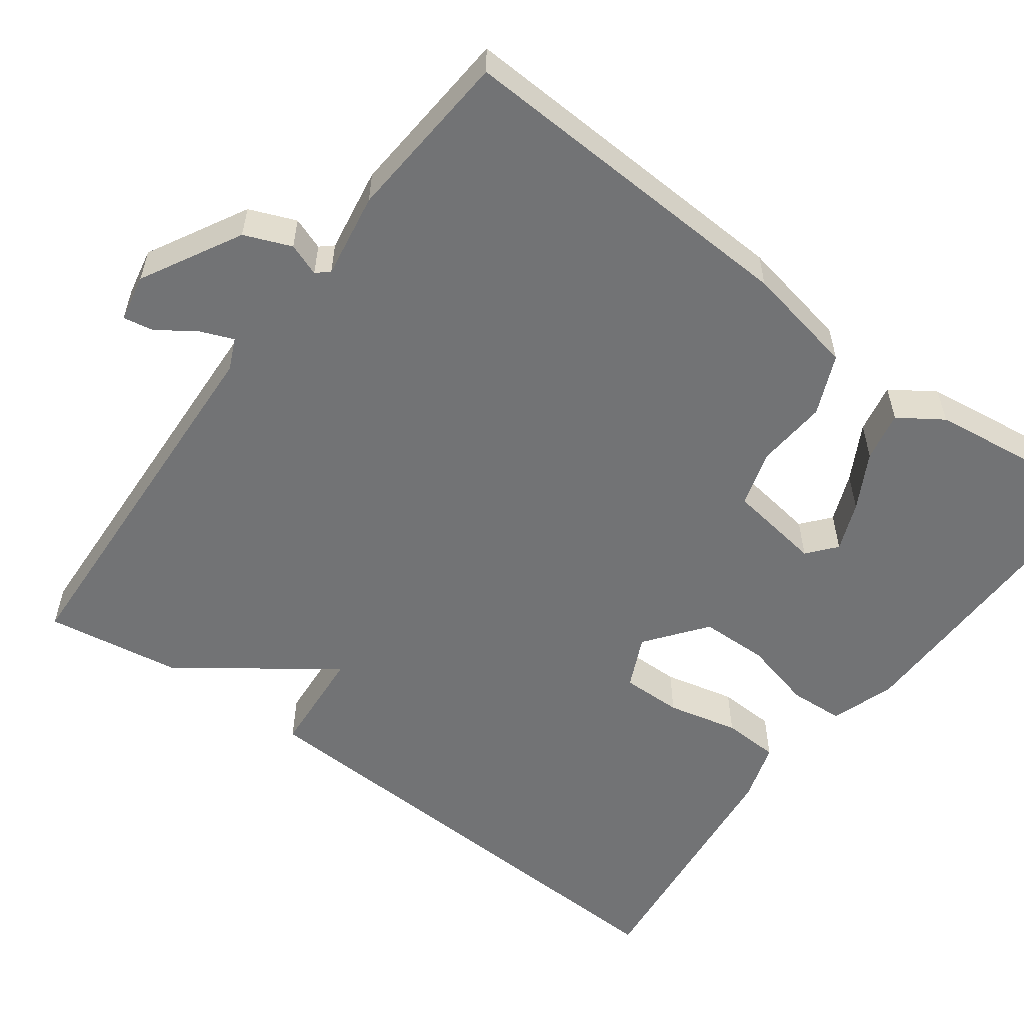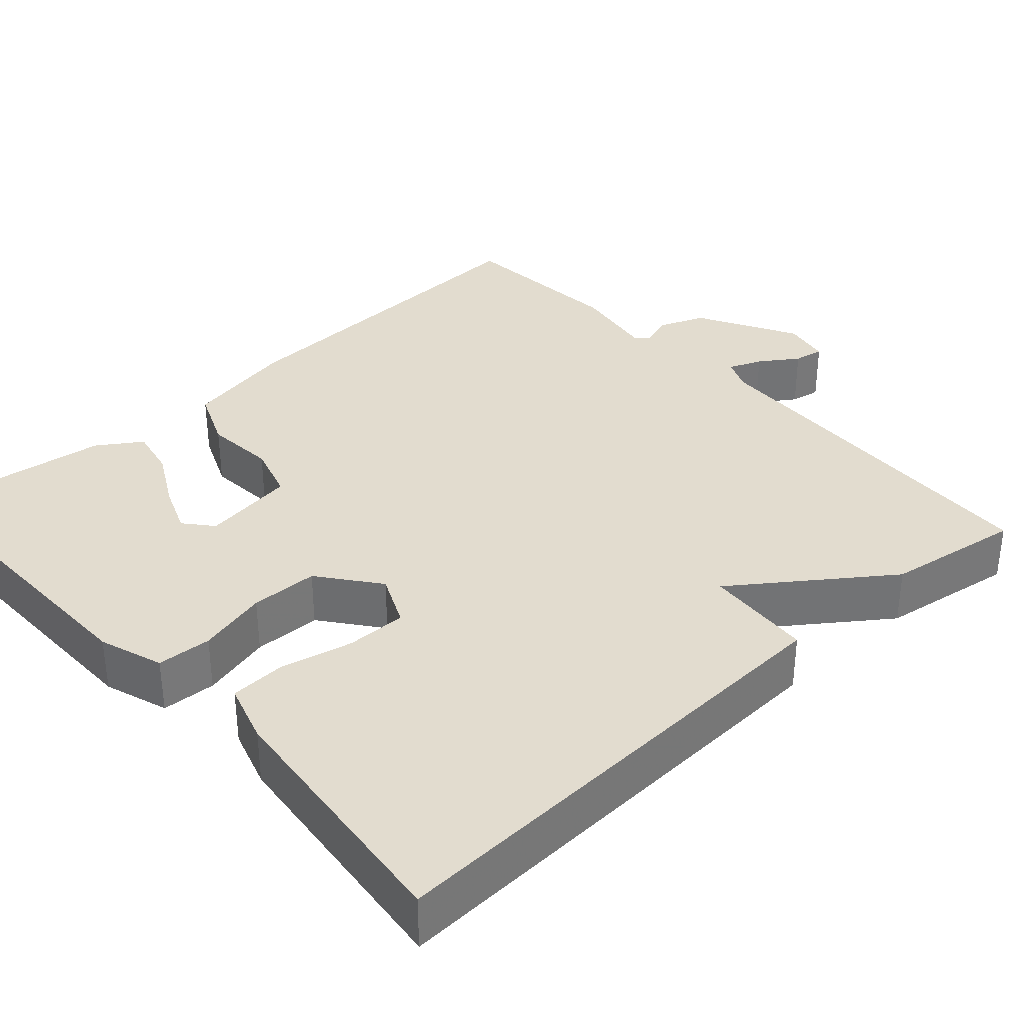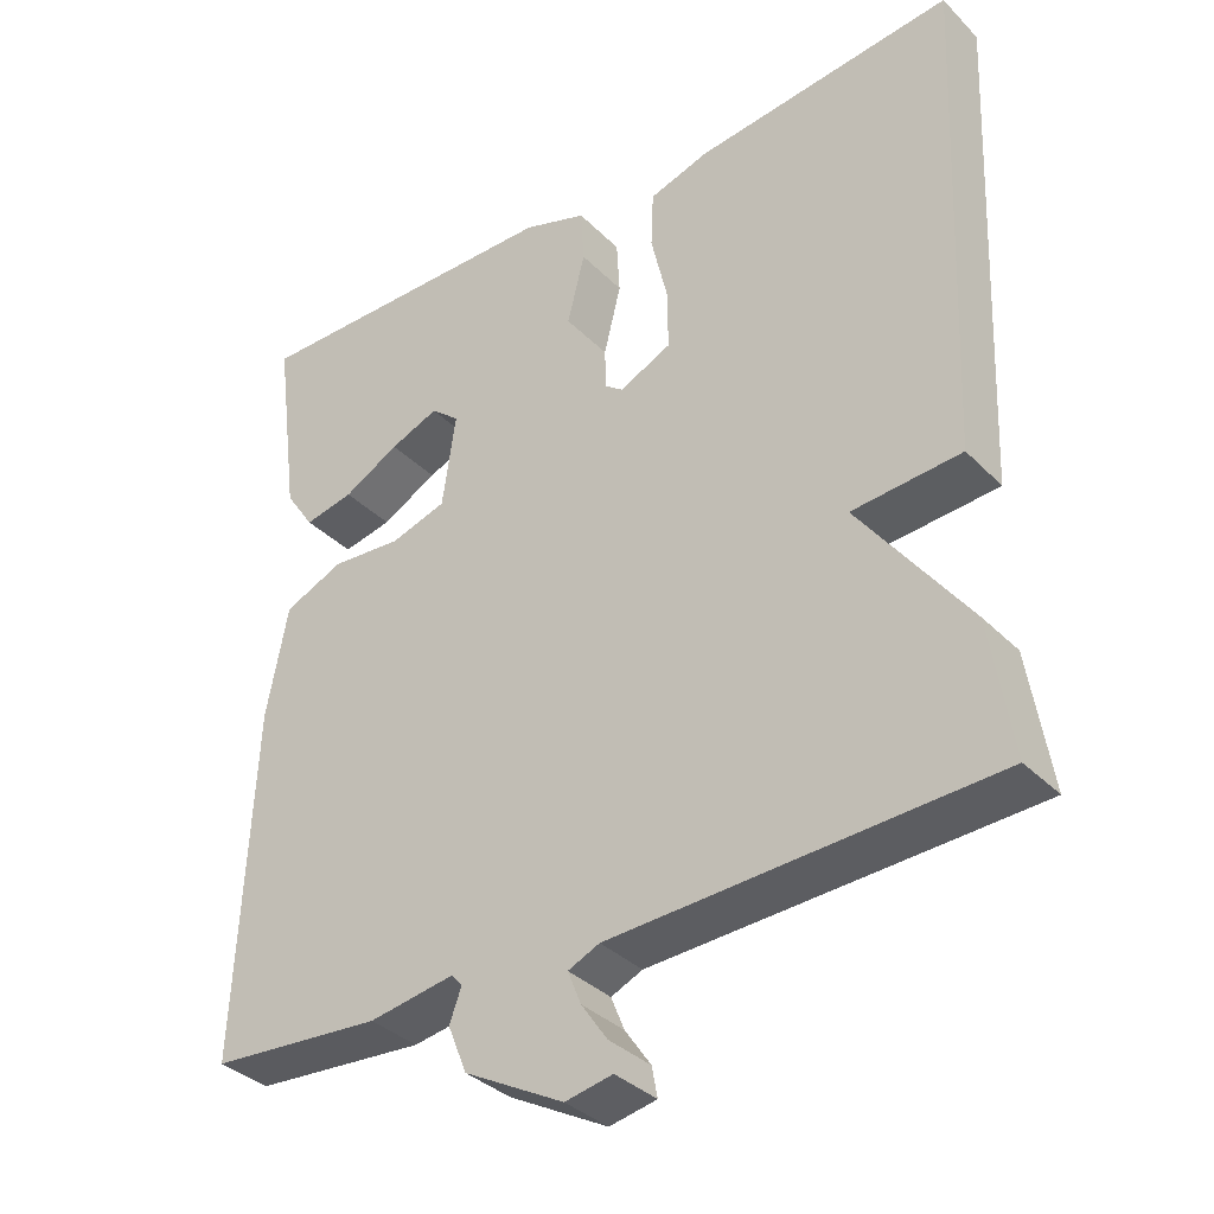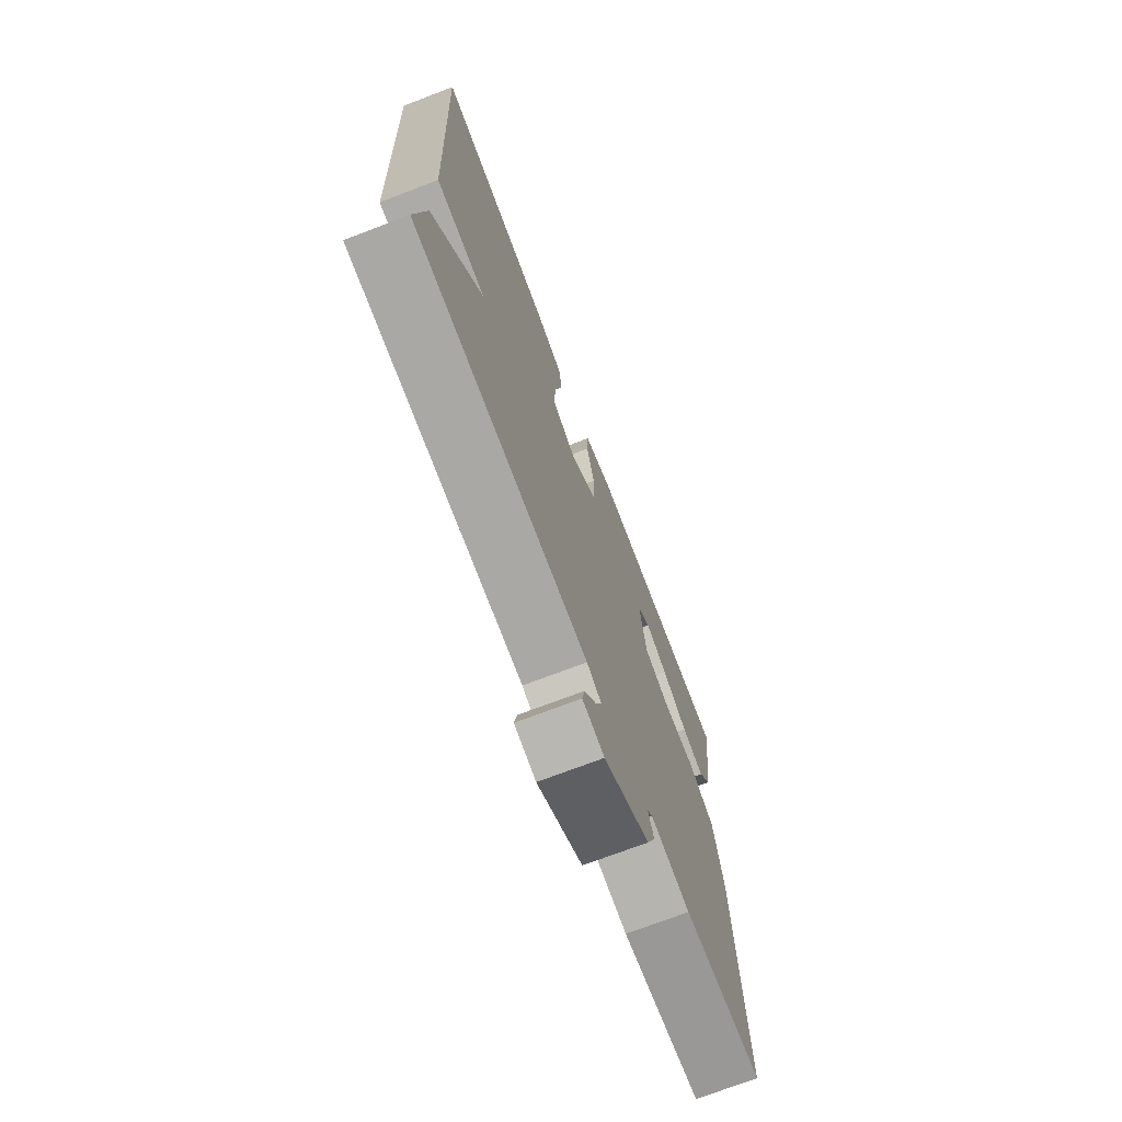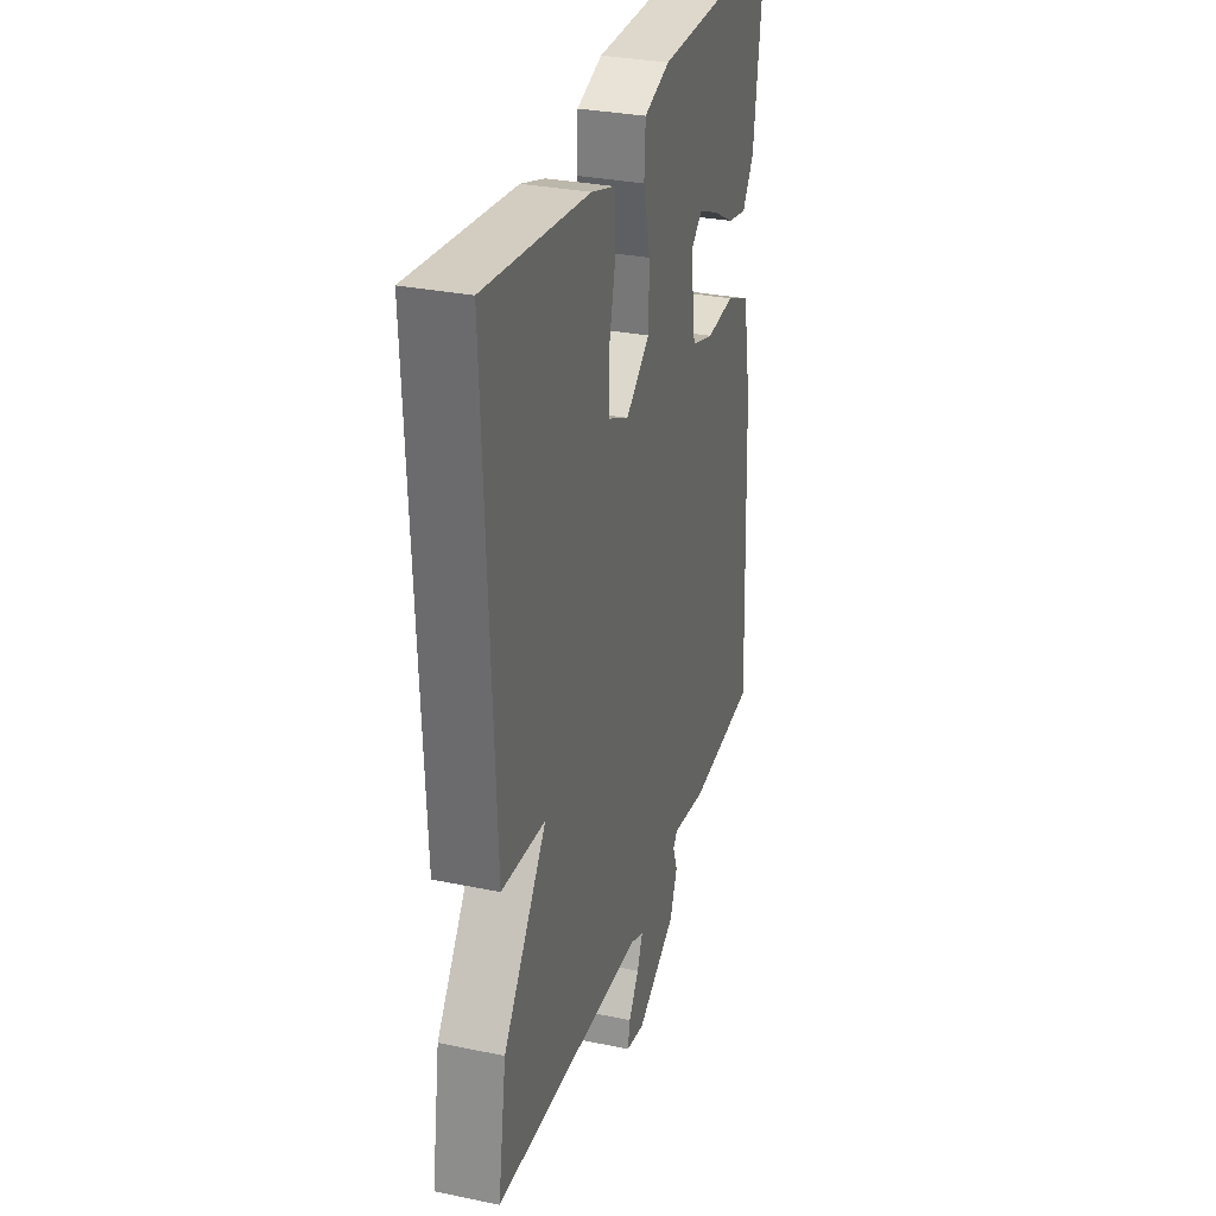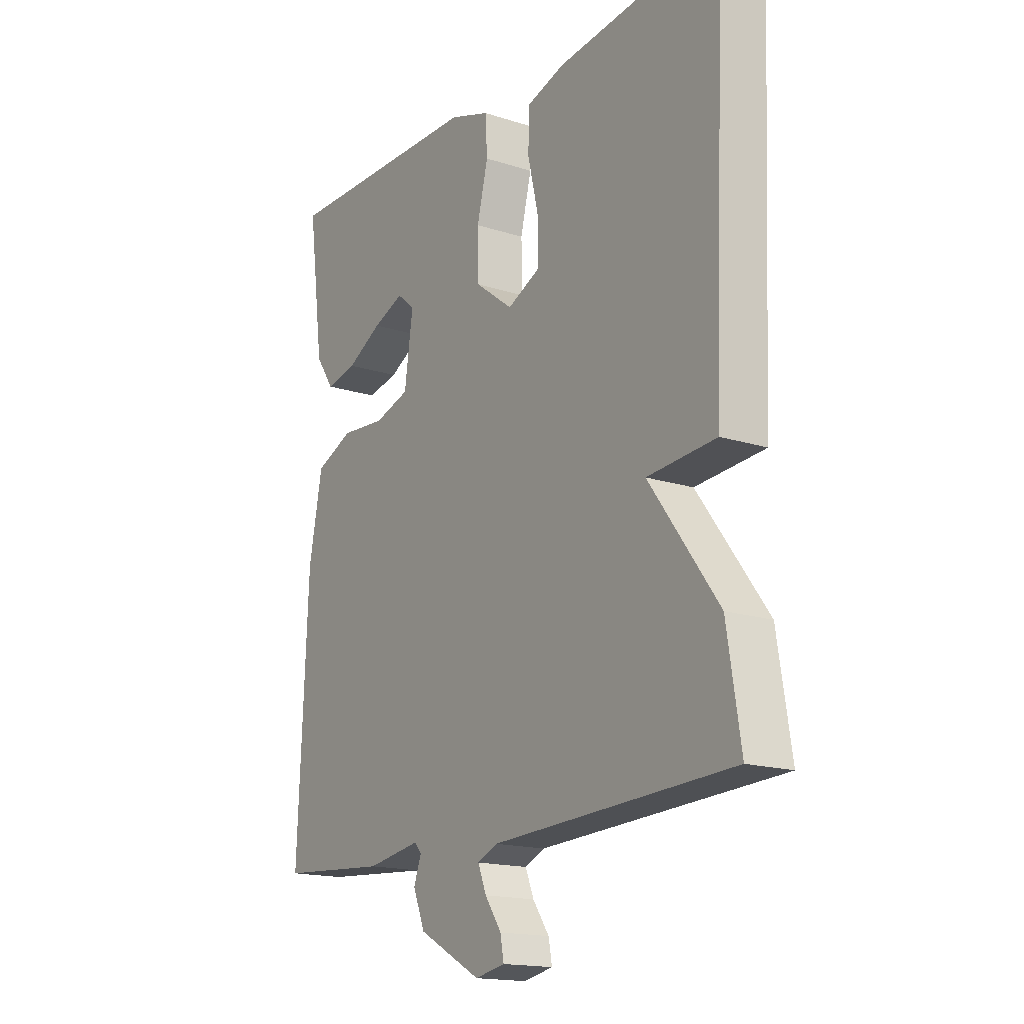
<metadata>
{"format":"obj","ext":"obj","renderer":"f3d","projection":"perspective","resolution":1024,"background":"white","views":[{"elev":-55.8,"azim":-126.6,"up":"+Y"},{"elev":34.6,"azim":47.6,"up":"+Y"},{"elev":-35.4,"azim":37.7,"up":"+Z"},{"elev":-72.5,"azim":110.9,"up":"+Z"},{"elev":30.8,"azim":106.6,"up":"+Z"},{"elev":-16.7,"azim":56.7,"up":"+Z"}]}
</metadata>
<code>
v 0.5 0.07 0.5
v 0.473 0.07 -0.128
v 0.335 0.07 -0.139
v 0.473 0.07 -0.328
v 0.5 0.07 -0.5
v 0.018 0.07 -0.524
v -0.022 0.07 -0.542
v -0.005 0.07 -0.584
v 0.028 0.07 -0.632
v 0.035 0.07 -0.67
v -0.025 0.07 -0.682
v -0.151 0.07 -0.614
v -0.175 0.07 -0.555
v -0.16 0.07 -0.514
v -0.174 0.07 -0.498
v -0.282 0.07 -0.516
v -0.5 0.07 -0.5
v -0.48 0.07 -0.058
v -0.453 0.07 0.083
v -0.377 0.07 0.116
v -0.287 0.07 0.109
v -0.216 0.07 0.131
v -0.199 0.07 0.25
v -0.235 0.07 0.28
v -0.297 0.07 0.255
v -0.368 0.07 0.216
v -0.431 0.07 0.203
v -0.468 0.07 0.258
v -0.5 0.07 0.5
v -0.093 0.07 0.497
v -0.012 0.07 0.47
v -0.008 0.07 0.401
v -0.03 0.07 0.312
v -0.028 0.07 0.226
v 0.048 0.07 0.168
v 0.114 0.07 0.199
v 0.113 0.07 0.276
v 0.092 0.07 0.366
v 0.095 0.07 0.438
v 0.171 0.07 0.462
v 0.5 0 0.5
v 0.473 0 -0.128
v 0.335 0 -0.139
v 0.473 0 -0.328
v 0.5 0 -0.5
v 0.018 0 -0.524
v -0.022 0 -0.542
v -0.005 0 -0.584
v 0.028 0 -0.632
v 0.035 0 -0.67
v -0.025 0 -0.682
v -0.151 0 -0.614
v -0.175 0 -0.555
v -0.16 0 -0.514
v -0.174 0 -0.498
v -0.282 0 -0.516
v -0.5 0 -0.5
v -0.48 0 -0.058
v -0.453 0 0.083
v -0.377 0 0.116
v -0.287 0 0.109
v -0.216 0 0.131
v -0.199 0 0.25
v -0.235 0 0.28
v -0.297 0 0.255
v -0.368 0 0.216
v -0.431 0 0.203
v -0.468 0 0.258
v -0.5 0 0.5
v -0.093 0 0.497
v -0.012 0 0.47
v -0.008 0 0.401
v -0.03 0 0.312
v -0.028 0 0.226
v 0.048 0 0.168
v 0.114 0 0.199
v 0.113 0 0.276
v 0.092 0 0.366
v 0.095 0 0.438
v 0.171 0 0.462
f 1 2 3
f 40 1 3
f 39 40 3
f 38 39 3
f 37 38 3
f 36 37 3
f 35 36 3
f 4 5 6
f 3 4 6
f 35 3 6
f 34 35 6
f 31 32 33
f 30 31 33
f 29 30 33
f 28 29 33
f 25 26 27 28
f 24 25 28
f 24 28 33
f 23 24 33 34
f 19 20 21
f 18 19 21
f 17 18 21
f 16 17 21
f 15 16 21
f 14 15 21 22
f 12 13 14
f 11 12 14
f 10 11 14
f 9 10 14
f 8 9 14
f 7 8 14
f 22 23 34
f 14 22 34
f 7 14 34
f 6 7 34
f 43 42 41
f 43 41 80
f 43 80 79
f 43 79 78
f 43 78 77
f 43 77 76
f 43 76 75
f 46 45 44
f 46 44 43
f 46 43 75
f 46 75 74
f 73 72 71
f 73 71 70
f 73 70 69
f 73 69 68
f 68 67 66 65
f 68 65 64
f 73 68 64
f 74 73 64 63
f 61 60 59
f 61 59 58
f 61 58 57
f 61 57 56
f 61 56 55
f 62 61 55 54
f 54 53 52
f 54 52 51
f 54 51 50
f 54 50 49
f 54 49 48
f 54 48 47
f 74 63 62
f 74 62 54
f 74 54 47
f 74 47 46
f 1 41 42 2
f 2 42 43 3
f 3 43 44 4
f 4 44 45 5
f 5 45 46 6
f 6 46 47 7
f 7 47 48 8
f 8 48 49 9
f 9 49 50 10
f 10 50 51 11
f 11 51 52 12
f 12 52 53 13
f 13 53 54 14
f 14 54 55 15
f 15 55 56 16
f 16 56 57 17
f 17 57 58 18
f 18 58 59 19
f 19 59 60 20
f 20 60 61 21
f 21 61 62 22
f 22 62 63 23
f 23 63 64 24
f 24 64 65 25
f 25 65 66 26
f 26 66 67 27
f 27 67 68 28
f 28 68 69 29
f 29 69 70 30
f 30 70 71 31
f 31 71 72 32
f 32 72 73 33
f 33 73 74 34
f 34 74 75 35
f 35 75 76 36
f 36 76 77 37
f 37 77 78 38
f 38 78 79 39
f 39 79 80 40
f 40 80 41 1

</code>
